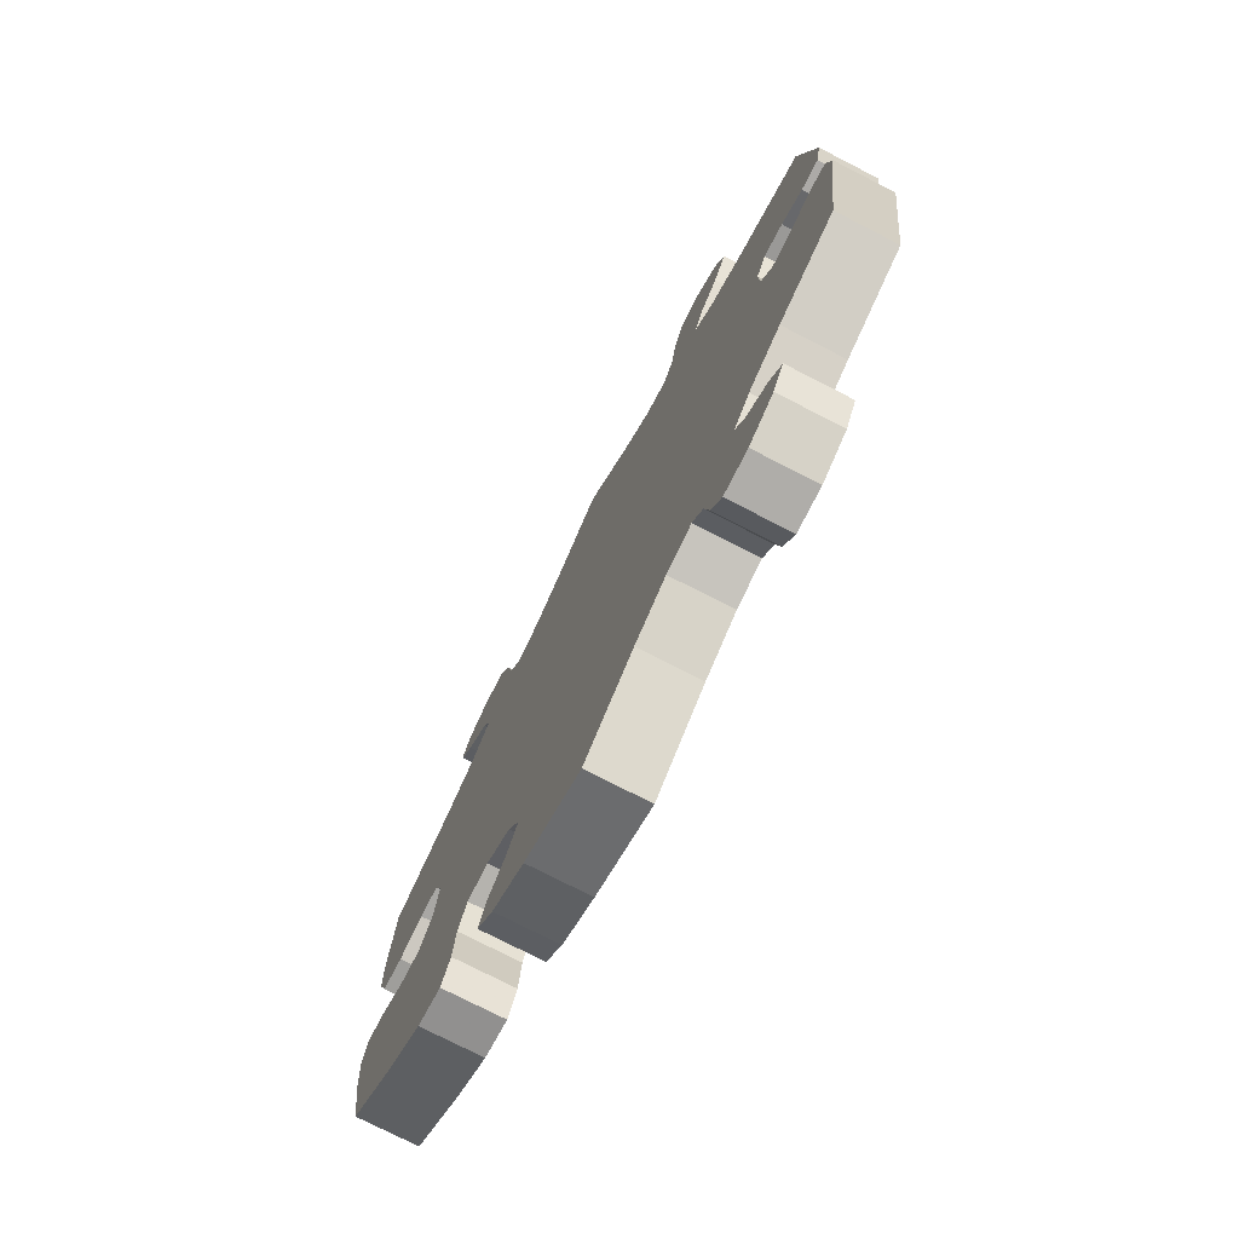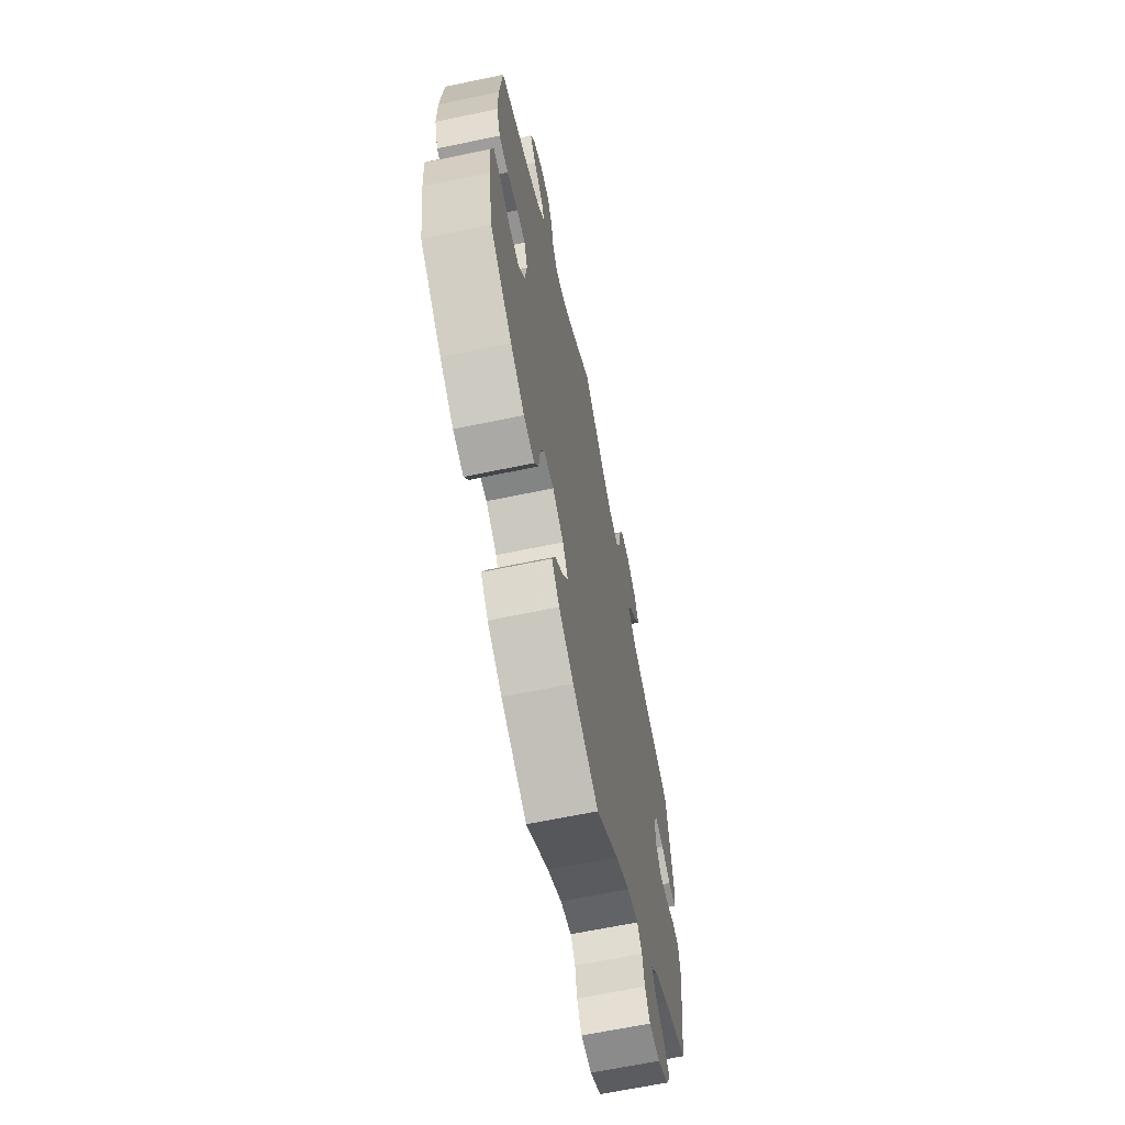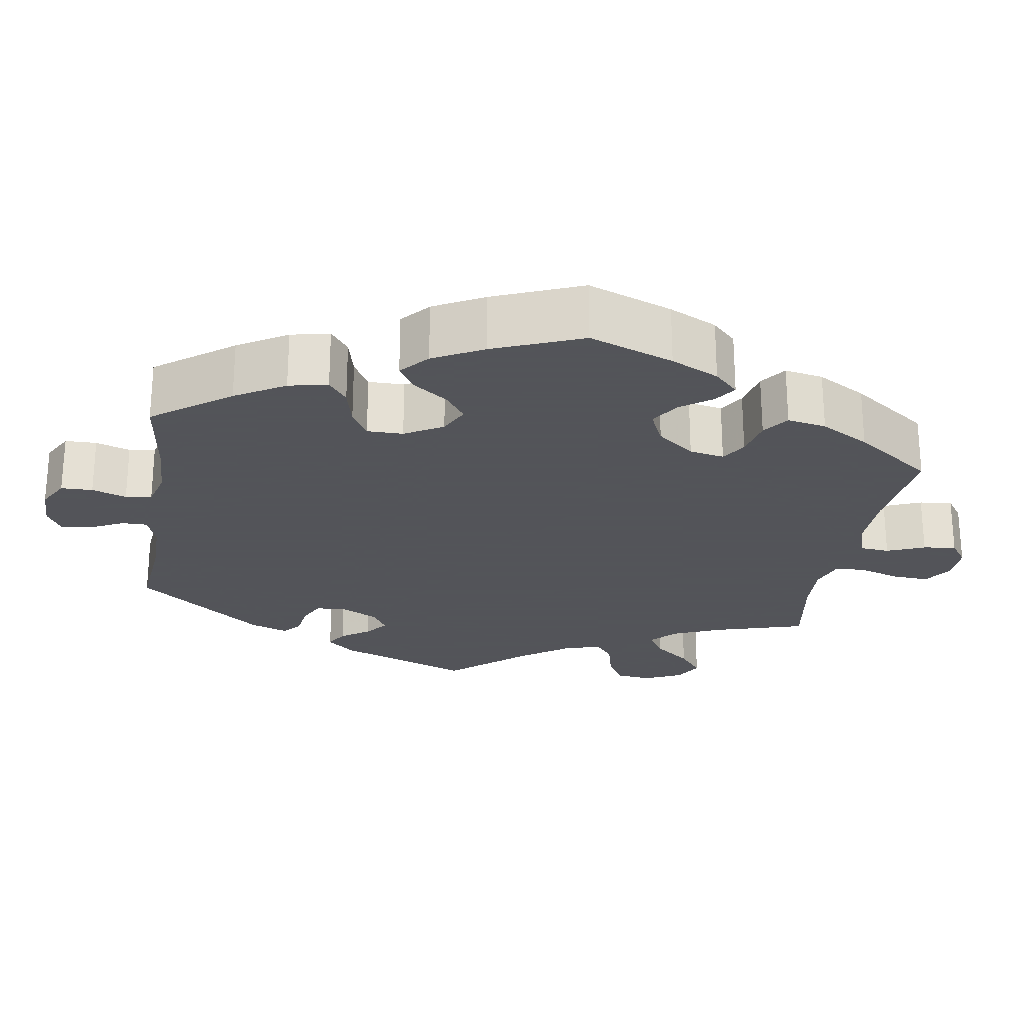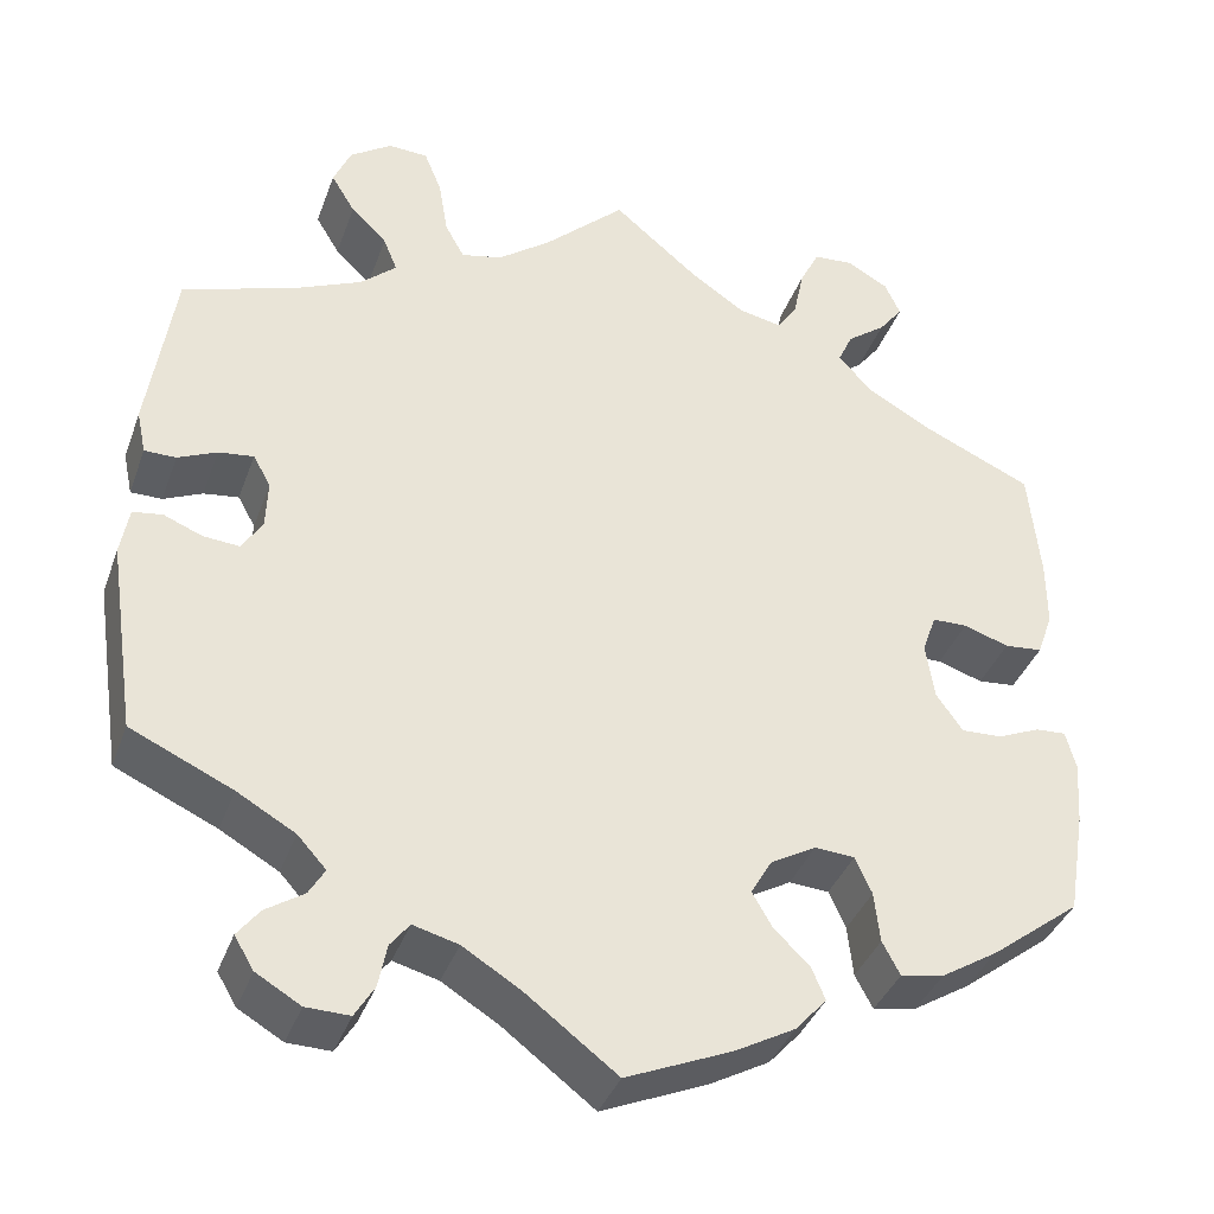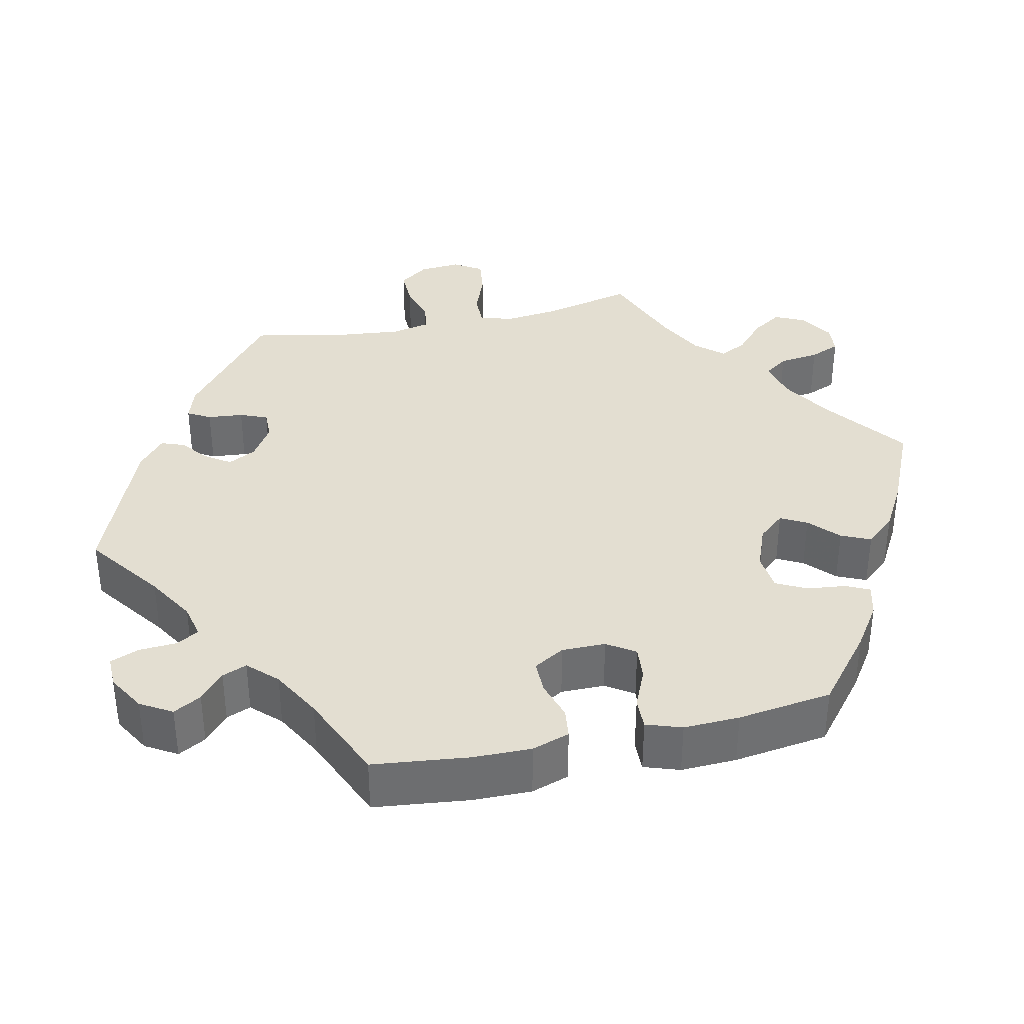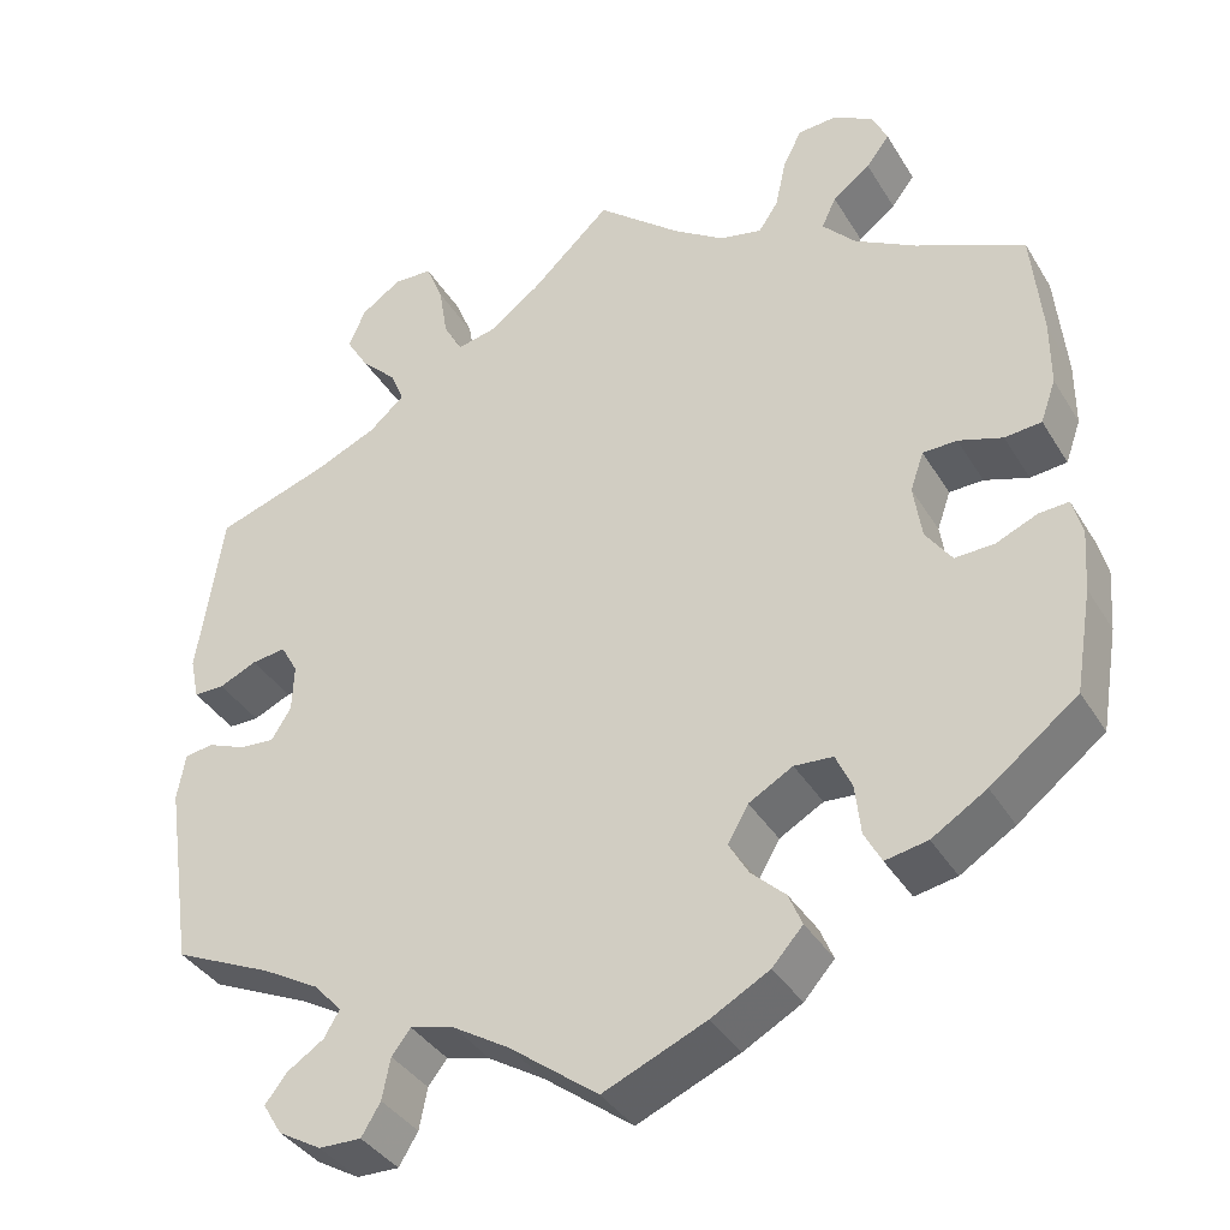
<metadata>
{"format":"obj","ext":"obj","renderer":"f3d","projection":"perspective","resolution":1024,"background":"white","views":[{"elev":-76.1,"azim":62.9,"up":"+Z"},{"elev":-65.1,"azim":-78.1,"up":"+Z"},{"elev":-23.9,"azim":-129.2,"up":"+Y"},{"elev":-37.9,"azim":161.1,"up":"+Z"},{"elev":36.1,"azim":-162.7,"up":"+Y"},{"elev":-37.5,"azim":-152.1,"up":"+Z"}]}
</metadata>
<code>
v -0.519 0.07 -0.175
v -0.524 0.07 -0.107
v -0.513 0.07 -0.065
v -0.48 0.07 -0.067
v -0.434 0.07 -0.087
v -0.39 0.07 -0.089
v -0.361 0.07 -0.048
v -0.352 0.07 0.013
v -0.367 0.07 0.056
v -0.405 0.07 0.057
v -0.454 0.07 0.041
v -0.495 0.07 0.045
v -0.512 0.07 0.093
v -0.512 0.07 0.166
v -0.5 0.07 0.289
v -0.38 0.07 0.343
v -0.311 0.07 0.382
v -0.274 0.07 0.422
v -0.29 0.07 0.457
v -0.332 0.07 0.489
v -0.358 0.07 0.523
v -0.341 0.07 0.56
v -0.296 0.07 0.585
v -0.253 0.07 0.582
v -0.232 0.07 0.54
v -0.22 0.07 0.484
v -0.198 0.07 0.451
v -0.151 0.07 0.461
v -0.093 0.07 0.5
v 0 0.07 0.578
v 0.089 0.07 0.494
v 0.145 0.07 0.452
v 0.189 0.07 0.442
v 0.21 0.07 0.48
v 0.22 0.07 0.541
v 0.239 0.07 0.588
v 0.282 0.07 0.59
v 0.327 0.07 0.559
v 0.346 0.07 0.515
v 0.32 0.07 0.472
v 0.281 0.07 0.434
v 0.266 0.07 0.397
v 0.305 0.07 0.362
v 0.375 0.07 0.331
v 0.5 0.07 0.289
v 0.528 0.07 0.101
v 0.518 0.07 0.054
v 0.484 0.07 0.054
v 0.442 0.07 0.073
v 0.404 0.07 0.078
v 0.385 0.07 0.044
v 0.387 0.07 -0.009
v 0.409 0.07 -0.044
v 0.448 0.07 -0.041
v 0.49 0.07 -0.024
v 0.522 0.07 -0.029
v 0.531 0.07 -0.081
v 0.5 0.07 -0.289
v 0.39 0.07 -0.339
v 0.327 0.07 -0.375
v 0.296 0.07 -0.409
v 0.313 0.07 -0.438
v 0.354 0.07 -0.465
v 0.378 0.07 -0.496
v 0.357 0.07 -0.531
v 0.309 0.07 -0.559
v 0.262 0.07 -0.56
v 0.241 0.07 -0.525
v 0.232 0.07 -0.479
v 0.211 0.07 -0.452
v 0.162 0.07 -0.465
v 0.1 0.07 -0.503
v 0.001 0.07 -0.578
v -0.113 0.07 -0.529
v -0.178 0.07 -0.493
v -0.212 0.07 -0.455
v -0.197 0.07 -0.419
v -0.159 0.07 -0.383
v -0.137 0.07 -0.345
v -0.16 0.07 -0.305
v -0.209 0.07 -0.277
v -0.252 0.07 -0.28
v -0.27 0.07 -0.32
v -0.276 0.07 -0.375
v -0.295 0.07 -0.411
v -0.342 0.07 -0.402
v -0.403 0.07 -0.364
v -0.5 0.07 -0.289
v -0.519 0 -0.175
v -0.524 0 -0.107
v -0.513 0 -0.065
v -0.48 0 -0.067
v -0.434 0 -0.087
v -0.39 0 -0.089
v -0.361 0 -0.048
v -0.352 0 0.013
v -0.367 0 0.056
v -0.405 0 0.057
v -0.454 0 0.041
v -0.495 0 0.045
v -0.512 0 0.093
v -0.512 0 0.166
v -0.5 0 0.289
v -0.38 0 0.343
v -0.311 0 0.382
v -0.274 0 0.422
v -0.29 0 0.457
v -0.332 0 0.489
v -0.358 0 0.523
v -0.341 0 0.56
v -0.296 0 0.585
v -0.253 0 0.582
v -0.232 0 0.54
v -0.22 0 0.484
v -0.198 0 0.451
v -0.151 0 0.461
v -0.093 0 0.5
v 0 0 0.578
v 0.089 0 0.494
v 0.145 0 0.452
v 0.189 0 0.442
v 0.21 0 0.48
v 0.22 0 0.541
v 0.239 0 0.588
v 0.282 0 0.59
v 0.327 0 0.559
v 0.346 0 0.515
v 0.32 0 0.472
v 0.281 0 0.434
v 0.266 0 0.397
v 0.305 0 0.362
v 0.375 0 0.331
v 0.5 0 0.289
v 0.528 0 0.101
v 0.518 0 0.054
v 0.484 0 0.054
v 0.442 0 0.073
v 0.404 0 0.078
v 0.385 0 0.044
v 0.387 0 -0.009
v 0.409 0 -0.044
v 0.448 0 -0.041
v 0.49 0 -0.024
v 0.522 0 -0.029
v 0.531 0 -0.081
v 0.5 0 -0.289
v 0.39 0 -0.339
v 0.327 0 -0.375
v 0.296 0 -0.409
v 0.313 0 -0.438
v 0.354 0 -0.465
v 0.378 0 -0.496
v 0.357 0 -0.531
v 0.309 0 -0.559
v 0.262 0 -0.56
v 0.241 0 -0.525
v 0.232 0 -0.479
v 0.211 0 -0.452
v 0.162 0 -0.465
v 0.1 0 -0.503
v 0.001 0 -0.578
v -0.113 0 -0.529
v -0.178 0 -0.493
v -0.212 0 -0.455
v -0.197 0 -0.419
v -0.159 0 -0.383
v -0.137 0 -0.345
v -0.16 0 -0.305
v -0.209 0 -0.277
v -0.252 0 -0.28
v -0.27 0 -0.32
v -0.276 0 -0.375
v -0.295 0 -0.411
v -0.342 0 -0.402
v -0.403 0 -0.364
v -0.5 0 -0.289
f 83 84 85 86
f 82 83 86 87
f 75 76 77 78
f 75 78 79
f 72 73 74 75
f 71 72 75 79
f 70 71 79 80
f 66 67 68 69
f 66 69 70
f 65 66 70
f 62 63 64 65
f 61 62 65 70
f 60 61 70 80
f 56 57 58 59
f 54 55 56 59
f 53 54 59 60
f 52 53 60 80
f 46 47 48 49
f 44 45 46 49
f 43 44 49 50
f 42 43 50 51
f 38 39 40 41
f 38 41 42
f 37 38 42
f 34 35 36 37
f 33 34 37 42
f 32 33 42 51
f 29 30 31
f 28 29 31 32
f 27 28 32 51
f 23 24 25 26
f 23 26 27
f 22 23 27
f 19 20 21 22
f 19 22 27
f 18 19 27 51
f 13 14 15 16
f 13 16 17
f 10 11 12 13
f 9 10 13 17
f 8 9 17 18
f 2 3 4 5
f 2 5 6
f 1 2 6
f 82 87 88 1
f 51 52 80 81
f 7 8 18 51
f 6 7 51 81
f 1 6 81 82
f 174 173 172 171
f 175 174 171 170
f 166 165 164 163
f 167 166 163
f 163 162 161 160
f 167 163 160 159
f 168 167 159 158
f 157 156 155 154
f 158 157 154
f 158 154 153
f 153 152 151 150
f 158 153 150 149
f 168 158 149 148
f 147 146 145 144
f 147 144 143 142
f 148 147 142 141
f 168 148 141 140
f 137 136 135 134
f 137 134 133 132
f 138 137 132 131
f 139 138 131 130
f 129 128 127 126
f 130 129 126
f 130 126 125
f 125 124 123 122
f 130 125 122 121
f 139 130 121 120
f 119 118 117
f 120 119 117 116
f 139 120 116 115
f 114 113 112 111
f 115 114 111
f 115 111 110
f 110 109 108 107
f 115 110 107
f 139 115 107 106
f 104 103 102 101
f 105 104 101
f 101 100 99 98
f 105 101 98 97
f 106 105 97 96
f 93 92 91 90
f 94 93 90
f 94 90 89
f 89 176 175 170
f 169 168 140 139
f 139 106 96 95
f 169 139 95 94
f 170 169 94 89
f 1 89 90 2
f 2 90 91 3
f 3 91 92 4
f 4 92 93 5
f 5 93 94 6
f 6 94 95 7
f 7 95 96 8
f 8 96 97 9
f 9 97 98 10
f 10 98 99 11
f 11 99 100 12
f 12 100 101 13
f 13 101 102 14
f 14 102 103 15
f 15 103 104 16
f 16 104 105 17
f 17 105 106 18
f 18 106 107 19
f 19 107 108 20
f 20 108 109 21
f 21 109 110 22
f 22 110 111 23
f 23 111 112 24
f 24 112 113 25
f 25 113 114 26
f 26 114 115 27
f 27 115 116 28
f 28 116 117 29
f 29 117 118 30
f 30 118 119 31
f 31 119 120 32
f 32 120 121 33
f 33 121 122 34
f 34 122 123 35
f 35 123 124 36
f 36 124 125 37
f 37 125 126 38
f 38 126 127 39
f 39 127 128 40
f 40 128 129 41
f 41 129 130 42
f 42 130 131 43
f 43 131 132 44
f 44 132 133 45
f 45 133 134 46
f 46 134 135 47
f 47 135 136 48
f 48 136 137 49
f 49 137 138 50
f 50 138 139 51
f 51 139 140 52
f 52 140 141 53
f 53 141 142 54
f 54 142 143 55
f 55 143 144 56
f 56 144 145 57
f 57 145 146 58
f 58 146 147 59
f 59 147 148 60
f 60 148 149 61
f 61 149 150 62
f 62 150 151 63
f 63 151 152 64
f 64 152 153 65
f 65 153 154 66
f 66 154 155 67
f 67 155 156 68
f 68 156 157 69
f 69 157 158 70
f 70 158 159 71
f 71 159 160 72
f 72 160 161 73
f 73 161 162 74
f 74 162 163 75
f 75 163 164 76
f 76 164 165 77
f 77 165 166 78
f 78 166 167 79
f 79 167 168 80
f 80 168 169 81
f 81 169 170 82
f 82 170 171 83
f 83 171 172 84
f 84 172 173 85
f 85 173 174 86
f 86 174 175 87
f 87 175 176 88
f 88 176 89 1

</code>
